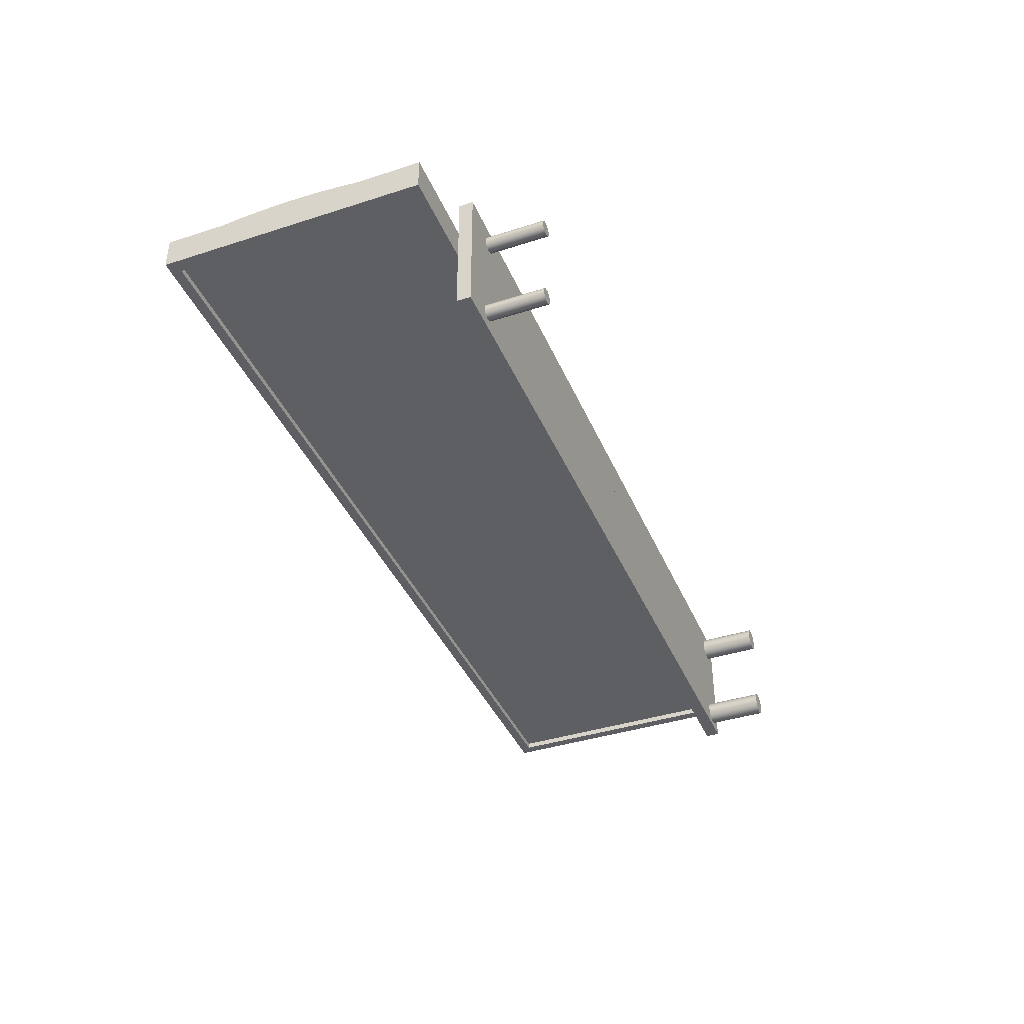
<metadata>
{"format":"obj","ext":"obj","renderer":"f3d","projection":"perspective","resolution":1024,"background":"white","views":[{"elev":-39.8,"azim":-68.3,"up":"+Z"}]}
</metadata>
<code>
v -0.49 0.01021 0.02312
v -0.3982 0.01021 -0.008635
v -0.3982 0.01021 0.02312
v -0.49 0.01021 -0.008635
v -0.486 0.04264 0.02312
v -0.49 0.04264 0.02312
v -0.4778 0.02041 -0.008635
v 0.3976 0.01021 0.02312
v -0.49 0.2721 -0.008635
v 0.3976 0.01021 -0.008635
v -0.4778 0.2619 -0.008635
v 0.4427 0.01021 0.02312
v -0.49 0.251 0.02312
v 0.4325 0.02041 -0.008635
v -0.4778 0.02041 -0.002682
v 0.4427 0.04264 0.02312
v -0.486 0.251 0.02312
v -0.49 0.2721 0.02312
v 0.4325 0.2619 -0.008635
v 0.4427 0.01021 -0.008635
v -0.4778 0.2619 -0.002682
v 0.4427 0.2721 -0.008635
v -0.486 0.05984 0.02614
v 0.4325 0.2619 -0.002682
v 0.4325 0.02041 -0.002682
v 0.4427 0.251 0.02312
v 0.4427 0.05984 0.02614
v -0.486 0.07713 0.02862
v 0.4427 0.2721 0.02312
v 0.3754 -0.06321 -0.04067
v 0.3815 -0.06321 -0.04115
v 0.3785 -0.06321 -0.0405
v 0.3724 -0.06321 -0.04163
v 0.3843 -0.06321 -0.04256
v -0.3536 -0.06321 -0.04442
v -0.3596 -0.06321 -0.04435
v -0.3614 -0.06321 -0.04537
v -0.3556 -0.06321 -0.04386
v -0.3576 -0.06321 -0.04384
v -0.3518 -0.06321 -0.04547
v -0.3629 -0.06321 -0.04682
v 0.4427 0.2338 0.02614
v -0.486 0.09449 0.03055
v 0.3789 -0.06321 0.03174
v 0.3727 -0.06321 0.03174
v 0.3758 -0.06321 0.03134
v 0.3698 -0.06321 0.03293
v 0.3698 -0.06321 -0.04332
v 0.3866 -0.06321 -0.04464
v -0.3503 -0.06321 -0.04695
v -0.364 -0.06321 -0.04861
v -0.3493 -0.06321 -0.04875
v -0.3645 -0.06321 -0.0506
v 0.4427 0.07713 0.02862
v -0.486 0.2338 0.02614
v 0.4427 0.2165 0.02862
v -0.486 0.1119 0.03193
v 0.3817 -0.06321 0.03293
v 0.3674 -0.06321 0.03483
v -0.3521 -0.06321 0.04975
v -0.36 -0.06321 0.05044
v -0.3618 -0.06321 0.04933
v -0.354 -0.06321 0.0507
v -0.358 -0.06321 0.05106
v -0.3506 -0.06321 0.04834
v -0.3632 -0.06321 0.0478
v -0.3495 -0.06321 0.0466
v -0.3641 -0.06321 0.04596
v 0.3677 -0.06321 -0.04563
v -0.3488 -0.06321 -0.05076
v -0.3645 -0.06321 -0.05268
v 0.4427 0.09449 0.03055
v -0.486 0.2165 0.02862
v 0.4427 0.1991 0.03055
v 0.3842 -0.06321 0.05166
v 0.3674 -0.06321 0.05166
v 0.3861 -0.06321 0.0492
v 0.3655 -0.06321 0.0492
v 0.3873 -0.06321 0.04633
v -0.486 0.1294 0.03276
v 0.3842 -0.06321 0.03483
v -0.356 -0.06321 0.05115
v -0.3488 -0.06321 0.04462
v -0.3646 -0.06321 0.04394
v 0.3883 -0.06321 -0.04724
v 0.3663 -0.06321 -0.0484
v 0.3892 -0.06321 -0.0502
v 0.3797 -0.06321 -0.06408
v 0.3736 -0.06321 -0.0636
v 0.3766 -0.06321 -0.06424
v 0.3827 -0.06321 -0.06312
v 0.3708 -0.06321 -0.06219
v -0.3488 -0.06321 -0.05283
v -0.364 -0.06321 -0.05468
v 0.4427 0.1119 0.03193
v -0.486 0.1991 0.03055
v 0.4427 0.1817 0.03193
v 0.3817 -0.06321 0.05356
v 0.3643 -0.06321 0.04633
v 0.3877 -0.06321 0.04324
v -0.486 0.1468 0.03304
v 0.3861 -0.06321 0.03729
v 0.3655 -0.06321 0.03729
v 0.3873 -0.06321 0.04016
v 0.3643 -0.06321 0.04016
v -0.3488 -0.06321 0.04255
v -0.3645 -0.06321 0.04187
v 0.3727 -0.06321 0.05475
v 0.3789 -0.06321 0.05475
v 0.3758 -0.06321 0.05515
v 0.3698 -0.06321 0.05356
v 0.3657 -0.06321 -0.05144
v 0.3894 -0.06321 -0.0533
v 0.3853 -0.06321 -0.06142
v 0.3685 -0.06321 -0.06011
v -0.3494 -0.06321 -0.05483
v -0.363 -0.06321 -0.05649
v 0.4427 0.1294 0.03276
v -0.486 0.1817 0.03193
v 0.4427 0.1643 0.03276
v 0.3639 -0.06321 0.04324
v -0.486 0.1643 0.03276
v -0.3553 -0.06321 0.03543
v -0.3594 -0.06321 0.03579
v -0.3574 -0.06321 0.03534
v -0.3533 -0.06321 0.03605
v -0.3612 -0.06321 0.03674
v -0.3492 -0.06321 0.04053
v -0.3639 -0.06321 0.03989
v 0.3658 -0.06321 -0.05455
v 0.3888 -0.06321 -0.05634
v 0.3873 -0.06321 -0.05911
v -0.3504 -0.06321 -0.05661
v -0.3616 -0.06321 -0.05797
v 0.4427 0.1468 0.03304
v -0.3516 -0.06321 0.03716
v -0.3627 -0.06321 0.03814
v -0.3502 -0.06321 0.03869
v 0.3668 -0.06321 -0.0575
v -0.3519 -0.06321 -0.05806
v -0.3537 -0.06321 -0.05908
v -0.3578 -0.06321 -0.05958
v -0.3557 -0.06321 -0.0596
v -0.3598 -0.06321 -0.05902
v -0.3982 -0.003682 -0.008635
v -0.3982 -0.003682 0.02312
v 0.3976 -0.003682 -0.008635
v -0.3982 -0.003682 -0.07029
v 0.3976 -0.003682 0.02312
v -0.3982 0.01021 0.06266
v 0.3785 -0.003682 -0.0405
v -0.3982 0.01021 -0.07029
v -0.3614 -0.003682 -0.04537
v 0.3976 0.01021 -0.07029
v 0.3758 -0.003682 0.03134
v -0.3982 -0.003682 0.06266
v 0.3815 -0.003682 -0.04115
v -0.3576 -0.003682 -0.04384
v -0.3596 -0.003682 -0.04435
v -0.3629 -0.003682 -0.04682
v 0.3976 0.01021 0.06266
v 0.3976 -0.003682 0.06266
v 0.3789 -0.003682 0.03174
v 0.3727 -0.003682 0.03174
v -0.3618 -0.003682 0.04933
v 0.3976 -0.003682 -0.07029
v 0.3843 -0.003682 -0.04256
v 0.3754 -0.003682 -0.04067
v -0.364 -0.003682 -0.04861
v 0.3861 -0.003682 0.0492
v 0.3817 -0.003682 0.03293
v 0.3698 -0.003682 0.03293
v -0.36 -0.003682 0.05044
v -0.3632 -0.003682 0.0478
v -0.356 -0.003682 0.05115
v 0.3883 -0.003682 -0.04724
v 0.3866 -0.003682 -0.04464
v 0.3724 -0.003682 -0.04163
v 0.3766 -0.003682 -0.06424
v -0.3645 -0.003682 -0.0506
v 0.3842 -0.003682 0.05166
v 0.3873 -0.003682 0.04633
v 0.3842 -0.003682 0.03483
v 0.3674 -0.003682 0.03483
v -0.358 -0.003682 0.05106
v -0.3641 -0.003682 0.04596
v 0.3758 -0.003682 0.05515
v 0.3892 -0.003682 -0.0502
v 0.3698 -0.003682 -0.04332
v 0.3797 -0.003682 -0.06408
v 0.3736 -0.003682 -0.0636
v -0.3645 -0.003682 -0.05268
v 0.3817 -0.003682 0.05356
v 0.3877 -0.003682 0.04324
v 0.3861 -0.003682 0.03729
v -0.3574 -0.003682 0.03534
v -0.3646 -0.003682 0.04394
v 0.3727 -0.003682 0.05475
v 0.3789 -0.003682 0.05475
v 0.3894 -0.003682 -0.0533
v -0.3556 -0.003682 -0.04386
v 0.3677 -0.003682 -0.04563
v 0.3827 -0.003682 -0.06312
v 0.3708 -0.003682 -0.06219
v -0.364 -0.003682 -0.05468
v 0.3873 -0.003682 0.04016
v -0.3594 -0.003682 0.03579
v -0.3553 -0.003682 0.03543
v 0.3655 -0.003682 0.03729
v -0.3645 -0.003682 0.04187
v 0.3698 -0.003682 0.05356
v 0.3888 -0.003682 -0.05634
v 0.3853 -0.003682 -0.06142
v 0.3685 -0.003682 -0.06011
v -0.3536 -0.003682 -0.04442
v -0.363 -0.003682 -0.05649
v -0.3503 -0.003682 -0.04695
v -0.3612 -0.003682 0.03674
v -0.3533 -0.003682 0.03605
v -0.3516 -0.003682 0.03716
v -0.3639 -0.003682 0.03989
v -0.354 -0.003682 0.0507
v 0.3674 -0.003682 0.05166
v 0.3873 -0.003682 -0.05911
v -0.3557 -0.003682 -0.0596
v -0.3518 -0.003682 -0.04547
v -0.3616 -0.003682 -0.05797
v -0.3493 -0.003682 -0.04875
v -0.3488 -0.003682 -0.05076
v -0.3627 -0.003682 0.03814
v 0.3643 -0.003682 0.04016
v -0.3502 -0.003682 0.03869
v -0.3521 -0.003682 0.04975
v -0.3495 -0.003682 0.0466
v -0.3488 -0.003682 0.04462
v 0.3655 -0.003682 0.0492
v 0.3663 -0.003682 -0.0484
v -0.3578 -0.003682 -0.05958
v -0.3537 -0.003682 -0.05908
v 0.3668 -0.003682 -0.0575
v -0.3598 -0.003682 -0.05902
v -0.3488 -0.003682 -0.05283
v -0.3506 -0.003682 0.04834
v -0.3488 -0.003682 0.04255
v -0.3519 -0.003682 -0.05806
v -0.3494 -0.003682 -0.05483
v 0.3657 -0.003682 -0.05144
v 0.3643 -0.003682 0.04633
v 0.3639 -0.003682 0.04324
v -0.3492 -0.003682 0.04053
v 0.3658 -0.003682 -0.05455
v -0.3504 -0.003682 -0.05661
g mesh1_mesh1-geometry
f 1 2 3
f 2 1 4
f 3 5 1
f 6 4 1
f 7 2 4
f 8 5 3
f 1 5 6
f 4 6 9
f 7 10 2
f 7 4 11
f 12 5 8
f 5 13 6
f 9 6 13
f 9 11 4
f 14 10 7
f 11 15 7
f 5 12 16
f 10 12 8
f 13 5 17
f 9 13 18
f 9 19 11
f 14 20 10
f 15 14 7
f 15 11 21
f 12 22 16
f 16 23 5
f 16 17 5
f 12 10 20
f 23 17 5
f 17 18 13
f 18 22 9
f 22 19 9
f 24 11 19
f 20 14 22
f 14 15 25
f 11 24 21
f 22 12 20
f 16 22 26
f 23 16 27
f 17 16 26
f 17 23 28
f 26 18 17
f 22 18 29
f 19 22 14
f 14 24 19
f 24 14 25
f 30 31 32
f 31 33 34
f 35 36 37
f 36 38 39
f 40 37 41
f 26 22 29
f 26 27 16
f 27 28 23
f 17 42 26
f 17 28 43
f 18 26 29
f 44 45 46
f 44 47 45
f 34 48 49
f 31 30 33
f 34 33 48
f 38 36 35
f 35 37 40
f 50 41 51
f 52 51 53
f 40 41 50
f 27 26 54
f 28 27 54
f 42 17 55
f 56 26 42
f 54 43 28
f 17 43 57
f 58 47 44
f 58 59 47
f 60 61 62
f 63 64 61
f 65 62 66
f 67 66 68
f 49 48 69
f 70 53 71
f 50 51 52
f 52 53 70
f 54 26 72
f 17 73 55
f 55 56 42
f 74 26 56
f 75 76 77
f 77 78 79
f 43 54 72
f 72 57 43
f 17 57 80
f 81 59 58
f 64 63 82
f 63 61 60
f 60 62 65
f 83 68 84
f 65 66 67
f 67 68 83
f 49 69 85
f 85 86 87
f 88 89 90
f 91 92 89
f 93 71 94
f 70 71 93
f 72 26 95
f 17 96 73
f 56 55 73
f 97 26 74
f 73 74 56
f 98 76 75
f 77 76 78
f 79 78 99
f 79 99 100
f 57 72 95
f 95 80 57
f 17 80 101
f 102 103 81
f 104 105 102
f 81 103 59
f 106 84 107
f 83 84 106
f 108 109 110
f 109 111 98
f 85 69 86
f 87 86 112
f 87 112 113
f 91 89 88
f 114 115 92
f 114 92 91
f 116 94 117
f 93 94 116
f 95 26 118
f 17 119 96
f 74 73 96
f 120 26 97
f 96 97 74
f 98 111 76
f 100 99 121
f 100 121 104
f 80 95 118
f 118 101 80
f 17 101 122
f 102 105 103
f 104 121 105
f 123 124 125
f 126 127 124
f 128 107 129
f 106 107 128
f 109 108 111
f 113 112 130
f 113 130 131
f 132 115 114
f 133 117 134
f 116 117 133
f 118 26 135
f 17 122 119
f 97 96 119
f 135 26 120
f 119 120 97
f 101 118 135
f 135 122 101
f 136 137 127
f 126 124 123
f 136 127 126
f 138 129 137
f 128 129 138
f 131 130 139
f 131 139 132
f 132 139 115
f 133 134 140
f 120 119 122
f 122 135 120
f 138 137 136
f 141 142 143
f 141 144 142
f 140 134 144
f 140 144 141
g mesh1_mesh1-geometry
f 3 2 1
f 4 1 2
f 2 3 145
f 1 5 3
f 1 4 6
f 4 2 7
f 146 145 3
f 147 2 145
f 145 2 147
f 145 148 2
f 3 5 8
f 6 5 1
f 9 6 4
f 2 10 7
f 11 4 7
f 146 149 145
f 3 150 146
f 149 3 146
f 146 3 149
f 2 147 10
f 10 147 2
f 145 147 151
f 147 145 149
f 152 2 148
f 148 145 153
f 8 5 12
f 3 8 150
f 3 149 8
f 8 149 3
f 6 13 5
f 13 6 9
f 4 11 9
f 7 10 14
f 10 2 154
f 7 15 11
f 146 155 149
f 156 146 150
f 10 154 147
f 147 149 10
f 151 147 157
f 151 158 145
f 152 154 2
f 152 148 154
f 153 145 159
f 160 148 153
f 16 12 5
f 8 12 10
f 161 150 8
f 149 162 8
f 8 10 149
f 17 5 13
f 18 13 9
f 11 19 9
f 10 20 14
f 7 14 15
f 21 11 15
f 155 163 149
f 155 146 164
f 146 156 165
f 156 150 162
f 166 147 154
f 157 147 167
f 157 31 151
f 159 145 158
f 168 158 151
f 166 154 148
f 159 36 153
f 169 148 160
f 153 37 160
f 16 22 12
f 5 23 16
f 5 17 16
f 20 10 12
f 161 162 150
f 161 8 162
f 149 170 162
f 5 17 23
f 13 18 17
f 9 22 18
f 9 19 22
f 19 11 24
f 22 14 20
f 25 15 14
f 21 24 11
f 21 15 24
f 163 171 149
f 155 46 163
f 164 146 172
f 164 45 155
f 165 156 173
f 174 146 165
f 162 175 156
f 166 176 147
f 167 147 177
f 167 34 157
f 32 151 31
f 31 157 34
f 158 39 159
f 178 158 168
f 151 32 168
f 148 179 166
f 37 153 36
f 36 159 39
f 180 148 169
f 169 160 51
f 41 160 37
f 20 12 22
f 26 22 16
f 27 16 23
f 26 16 17
f 181 162 170
f 182 170 149
f 28 23 17
f 17 18 26
f 29 18 22
f 14 22 19
f 19 24 14
f 25 24 15
f 25 14 24
f 171 183 149
f 163 44 171
f 44 163 46
f 46 155 45
f 172 146 184
f 172 47 164
f 45 164 47
f 173 156 185
f 173 61 165
f 186 146 174
f 174 165 66
f 185 156 175
f 187 175 162
f 177 147 176
f 188 176 166
f 177 49 167
f 34 167 49
f 32 31 30
f 34 33 31
f 39 158 38
f 189 158 178
f 168 30 178
f 30 168 32
f 179 190 166
f 179 148 191
f 37 36 35
f 39 38 36
f 192 148 180
f 180 169 53
f 41 51 160
f 51 53 169
f 41 37 40
f 29 22 26
f 16 27 26
f 23 28 27
f 26 42 17
f 193 162 181
f 181 170 75
f 170 182 77
f 194 182 149
f 43 28 17
f 29 26 18
f 183 195 149
f 171 58 183
f 58 171 44
f 46 45 44
f 184 146 196
f 184 59 172
f 47 172 59
f 45 47 44
f 185 64 173
f 62 165 61
f 61 173 64
f 197 146 186
f 186 174 68
f 62 66 165
f 66 68 174
f 175 82 185
f 198 175 187
f 187 162 199
f 177 176 49
f 176 188 85
f 200 188 166
f 49 48 34
f 33 30 31
f 48 33 34
f 201 38 158
f 189 202 158
f 178 33 189
f 33 178 30
f 190 203 166
f 179 90 190
f 191 148 204
f 191 89 179
f 35 36 38
f 40 37 35
f 205 148 192
f 192 180 71
f 53 71 180
f 51 41 50
f 53 51 52
f 50 41 40
f 54 26 27
f 54 27 28
f 55 17 42
f 42 26 56
f 199 162 193
f 181 75 193
f 77 75 170
f 79 77 182
f 182 194 79
f 206 194 149
f 28 43 54
f 57 43 17
f 195 206 149
f 195 183 102
f 81 183 58
f 44 47 58
f 196 146 207
f 196 208 184
f 184 209 59
f 47 59 58
f 64 185 82
f 62 61 60
f 61 64 63
f 210 146 197
f 197 186 84
f 68 84 186
f 66 62 65
f 68 66 67
f 82 175 63
f 211 175 198
f 187 110 198
f 199 109 187
f 85 49 176
f 87 85 188
f 188 200 87
f 212 200 166
f 69 48 49
f 48 189 33
f 38 201 35
f 201 158 202
f 202 189 69
f 203 213 166
f 190 88 203
f 88 190 90
f 90 179 89
f 204 148 214
f 204 92 191
f 89 191 92
f 35 215 40
f 216 148 205
f 205 192 94
f 71 94 192
f 71 53 70
f 52 51 50
f 70 53 52
f 50 40 217
f 72 26 54
f 55 73 17
f 42 56 55
f 56 26 74
f 193 98 199
f 98 193 75
f 77 76 75
f 79 78 77
f 100 79 194
f 194 206 100
f 72 54 43
f 43 57 72
f 80 57 17
f 206 195 104
f 81 102 183
f 102 104 195
f 58 59 81
f 207 146 218
f 207 124 196
f 208 219 184
f 196 125 208
f 103 59 209
f 184 220 209
f 82 63 64
f 60 61 63
f 65 62 60
f 221 146 210
f 210 197 107
f 84 107 197
f 84 68 83
f 67 66 65
f 83 68 67
f 222 63 175
f 223 175 211
f 198 108 211
f 108 198 110
f 110 187 109
f 109 199 98
f 85 69 49
f 87 86 85
f 113 87 200
f 200 212 113
f 224 212 166
f 48 69 189
f 215 35 201
f 215 201 202
f 69 86 202
f 213 224 166
f 203 91 213
f 91 203 88
f 90 89 88
f 214 148 225
f 214 115 204
f 92 204 115
f 89 92 91
f 226 40 215
f 227 148 216
f 216 205 117
f 94 117 205
f 94 71 93
f 93 71 70
f 52 50 228
f 70 52 229
f 226 217 40
f 217 228 50
f 95 26 72
f 73 96 17
f 73 55 56
f 74 26 97
f 56 74 73
f 75 76 98
f 78 76 77
f 99 78 79
f 100 99 79
f 104 100 206
f 95 72 57
f 57 80 95
f 101 80 17
f 81 103 102
f 102 105 104
f 59 103 81
f 218 146 230
f 218 127 207
f 125 196 124
f 124 207 127
f 219 220 184
f 208 123 219
f 123 208 125
f 209 231 103
f 220 232 209
f 63 222 60
f 60 233 65
f 230 146 221
f 221 210 129
f 107 129 210
f 107 84 106
f 106 84 83
f 67 65 234
f 83 67 235
f 222 175 236
f 223 236 175
f 211 111 223
f 111 211 108
f 110 109 108
f 98 111 109
f 86 69 85
f 112 86 87
f 113 112 87
f 131 113 212
f 212 224 131
f 226 215 202
f 237 202 86
f 224 213 132
f 114 213 91
f 88 89 91
f 225 148 238
f 225 239 214
f 214 240 115
f 92 115 114
f 91 92 114
f 241 148 227
f 227 216 134
f 117 134 216
f 117 94 116
f 116 94 93
f 93 70 242
f 228 229 52
f 229 242 70
f 217 226 202
f 228 217 237
f 118 26 95
f 96 119 17
f 96 73 74
f 97 26 120
f 74 97 96
f 76 111 98
f 76 78 223
f 78 99 236
f 121 99 100
f 104 121 100
f 118 95 80
f 80 101 118
f 122 101 17
f 103 105 102
f 105 121 104
f 230 137 218
f 127 218 137
f 125 124 123
f 124 127 126
f 219 126 220
f 126 219 123
f 105 103 231
f 209 232 231
f 232 220 138
f 233 60 222
f 243 65 233
f 230 221 137
f 129 137 221
f 129 107 128
f 128 107 106
f 106 83 244
f 243 234 65
f 234 235 67
f 235 244 83
f 233 222 236
f 236 223 78
f 76 223 111
f 111 108 109
f 86 112 237
f 130 112 113
f 131 130 113
f 132 131 224
f 237 217 202
f 114 132 213
f 238 148 241
f 238 142 225
f 239 245 214
f 225 143 239
f 139 115 240
f 214 245 240
f 114 115 132
f 227 134 241
f 134 117 133
f 133 117 116
f 116 93 246
f 242 246 93
f 229 228 247
f 242 229 247
f 247 228 237
f 135 26 118
f 119 122 17
f 119 96 97
f 120 26 135
f 97 120 119
f 248 236 99
f 99 121 248
f 135 118 101
f 101 122 135
f 121 105 249
f 127 137 136
f 123 124 126
f 126 127 136
f 136 220 126
f 231 249 105
f 232 250 231
f 136 138 220
f 138 128 232
f 243 233 236
f 137 129 138
f 138 129 128
f 128 106 250
f 244 250 106
f 234 243 248
f 235 234 248
f 244 235 249
f 247 237 112
f 112 130 247
f 139 130 131
f 132 139 131
f 241 144 238
f 143 225 142
f 142 238 144
f 239 141 245
f 141 239 143
f 115 139 132
f 240 251 139
f 245 252 240
f 144 241 134
f 140 134 133
f 133 116 252
f 246 252 116
f 246 242 251
f 251 242 247
f 122 119 120
f 120 135 122
f 248 243 236
f 249 248 121
f 136 137 138
f 231 244 249
f 250 244 231
f 250 232 128
f 249 235 248
f 251 247 130
f 130 139 251
f 143 142 141
f 142 144 141
f 140 245 141
f 240 246 251
f 252 246 240
f 245 140 252
f 144 134 140
f 133 252 140
f 141 144 140
g mesh1_mesh1-geometry
f 145 3 2
f 3 145 146
f 2 148 145
f 145 149 146
f 146 150 3
f 151 147 145
f 149 145 147
f 148 2 152
f 153 145 148
f 150 8 3
f 154 2 10
f 149 155 146
f 150 146 156
f 147 154 10
f 10 149 147
f 157 147 151
f 145 158 151
f 2 154 152
f 154 148 152
f 159 145 153
f 153 148 160
f 8 150 161
f 8 162 149
f 149 10 8
f 149 163 155
f 164 146 155
f 165 156 146
f 162 150 156
f 154 147 166
f 167 147 157
f 151 31 157
f 158 145 159
f 151 158 168
f 148 154 166
f 153 36 159
f 160 148 169
f 160 37 153
f 150 162 161
f 162 8 161
f 162 170 149
f 149 171 163
f 163 46 155
f 172 146 164
f 155 45 164
f 173 156 165
f 165 146 174
f 156 175 162
f 147 176 166
f 177 147 167
f 157 34 167
f 31 151 32
f 34 157 31
f 159 39 158
f 168 158 178
f 168 32 151
f 166 179 148
f 36 153 37
f 39 159 36
f 169 148 180
f 51 160 169
f 37 160 41
f 170 162 181
f 149 170 182
f 149 183 171
f 171 44 163
f 46 163 44
f 45 155 46
f 184 146 172
f 164 47 172
f 47 164 45
f 185 156 173
f 165 61 173
f 174 146 186
f 66 165 174
f 175 156 185
f 162 175 187
f 176 147 177
f 166 176 188
f 167 49 177
f 49 167 34
f 38 158 39
f 178 158 189
f 178 30 168
f 32 168 30
f 166 190 179
f 191 148 179
f 180 148 192
f 53 169 180
f 160 51 41
f 169 53 51
f 181 162 193
f 75 170 181
f 77 182 170
f 149 182 194
f 149 195 183
f 183 58 171
f 44 171 58
f 196 146 184
f 172 59 184
f 59 172 47
f 173 64 185
f 61 165 62
f 64 173 61
f 186 146 197
f 68 174 186
f 165 66 62
f 174 68 66
f 185 82 175
f 187 175 198
f 199 162 187
f 49 176 177
f 85 188 176
f 166 188 200
f 158 38 201
f 158 202 189
f 189 33 178
f 30 178 33
f 166 203 190
f 190 90 179
f 204 148 191
f 179 89 191
f 192 148 205
f 71 180 192
f 180 71 53
f 193 162 199
f 193 75 181
f 170 75 77
f 182 77 79
f 79 194 182
f 149 194 206
f 149 206 195
f 102 183 195
f 58 183 81
f 207 146 196
f 184 208 196
f 59 209 184
f 82 185 64
f 197 146 210
f 84 186 197
f 186 84 68
f 63 175 82
f 198 175 211
f 198 110 187
f 187 109 199
f 176 49 85
f 188 85 87
f 87 200 188
f 166 200 212
f 33 189 48
f 35 201 38
f 202 158 201
f 69 189 202
f 166 213 203
f 203 88 190
f 90 190 88
f 89 179 90
f 214 148 204
f 191 92 204
f 92 191 89
f 40 215 35
f 205 148 216
f 94 192 205
f 192 94 71
f 217 40 50
f 199 98 193
f 75 193 98
f 194 79 100
f 100 206 194
f 104 195 206
f 183 102 81
f 195 104 102
f 218 146 207
f 196 124 207
f 184 219 208
f 208 125 196
f 209 59 103
f 209 220 184
f 210 146 221
f 107 197 210
f 197 107 84
f 175 63 222
f 211 175 223
f 211 108 198
f 110 198 108
f 109 187 110
f 98 199 109
f 200 87 113
f 113 212 200
f 166 212 224
f 189 69 48
f 201 35 215
f 202 201 215
f 202 86 69
f 166 224 213
f 213 91 203
f 88 203 91
f 225 148 214
f 204 115 214
f 115 204 92
f 215 40 226
f 216 148 227
f 117 205 216
f 205 117 94
f 228 50 52
f 229 52 70
f 40 217 226
f 50 228 217
f 206 100 104
f 230 146 218
f 207 127 218
f 124 196 125
f 127 207 124
f 184 220 219
f 219 123 208
f 125 208 123
f 103 231 209
f 209 232 220
f 60 222 63
f 65 233 60
f 221 146 230
f 129 210 221
f 210 129 107
f 234 65 67
f 235 67 83
f 236 175 222
f 175 236 223
f 223 111 211
f 108 211 111
f 212 113 131
f 131 224 212
f 202 215 226
f 86 202 237
f 132 213 224
f 91 213 114
f 238 148 225
f 214 239 225
f 115 240 214
f 227 148 241
f 134 216 227
f 216 134 117
f 242 70 93
f 52 229 228
f 70 242 229
f 202 226 217
f 237 217 228
f 223 78 76
f 236 99 78
f 218 137 230
f 137 218 127
f 220 126 219
f 123 219 126
f 231 103 105
f 231 232 209
f 138 220 232
f 222 60 233
f 233 65 243
f 137 221 230
f 221 137 129
f 244 83 106
f 65 234 243
f 67 235 234
f 83 244 235
f 236 222 233
f 78 223 236
f 111 223 76
f 237 112 86
f 224 131 132
f 202 217 237
f 213 132 114
f 241 148 238
f 225 142 238
f 214 245 239
f 239 143 225
f 240 115 139
f 240 245 214
f 241 134 227
f 246 93 116
f 93 246 242
f 247 228 229
f 247 229 242
f 237 228 247
f 99 236 248
f 248 121 99
f 249 105 121
f 126 220 136
f 105 249 231
f 231 250 232
f 220 138 136
f 232 128 138
f 236 233 243
f 250 106 128
f 106 250 244
f 248 243 234
f 248 234 235
f 249 235 244
f 112 237 247
f 247 130 112
f 238 144 241
f 142 225 143
f 144 238 142
f 245 141 239
f 143 239 141
f 139 251 240
f 240 252 245
f 134 241 144
f 252 116 133
f 116 252 246
f 251 242 246
f 247 242 251
f 236 243 248
f 121 248 249
f 249 244 231
f 231 244 250
f 128 232 250
f 248 235 249
f 130 247 251
f 251 139 130
f 141 245 140
f 251 246 240
f 240 246 252
f 252 140 245
f 140 252 133
g mesh1_mesh1-geometry
f 24 15 21
f 15 24 25

</code>
